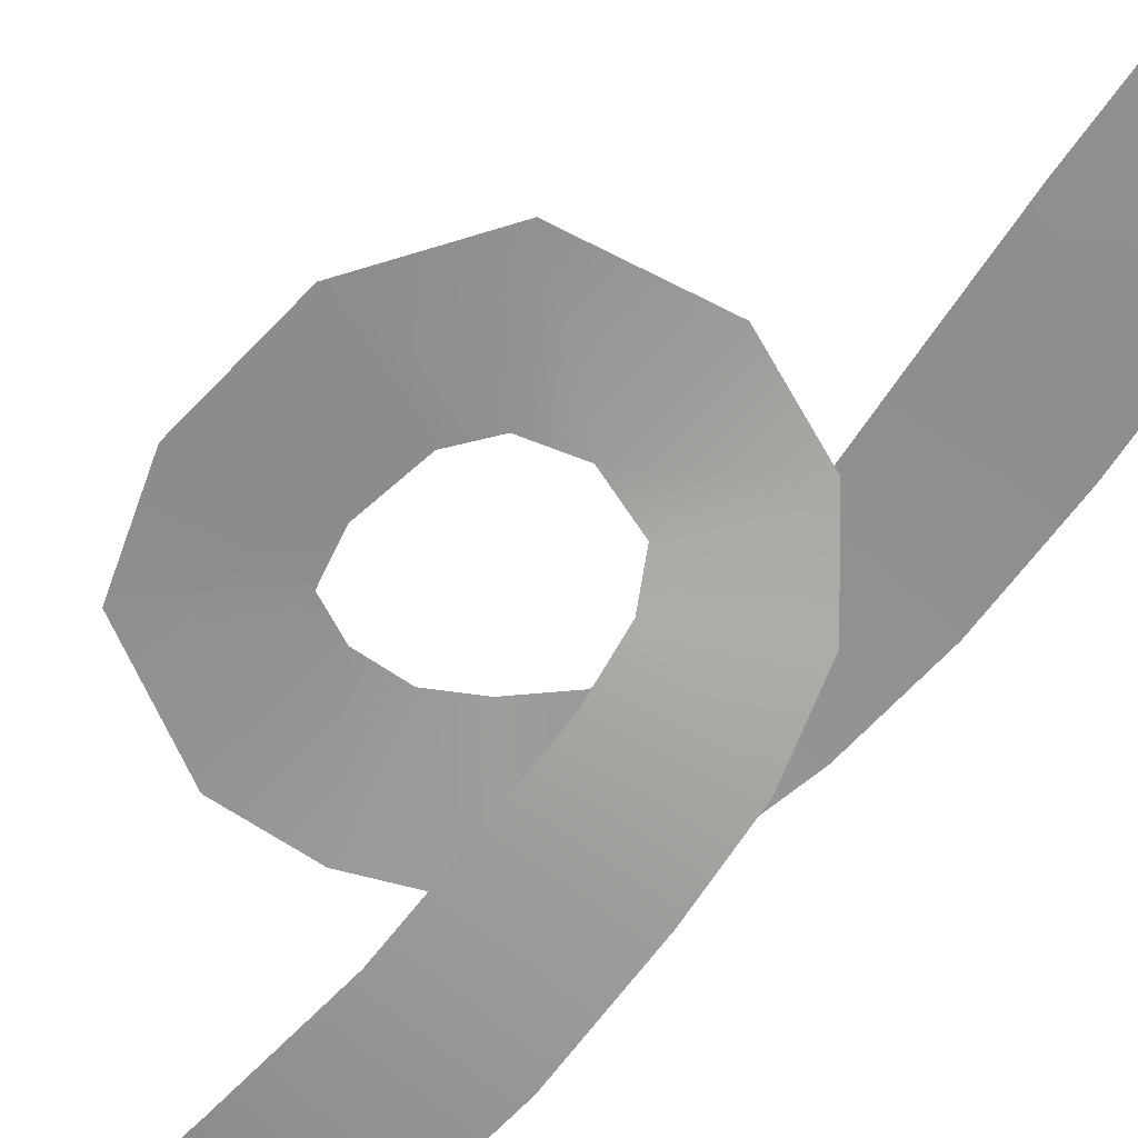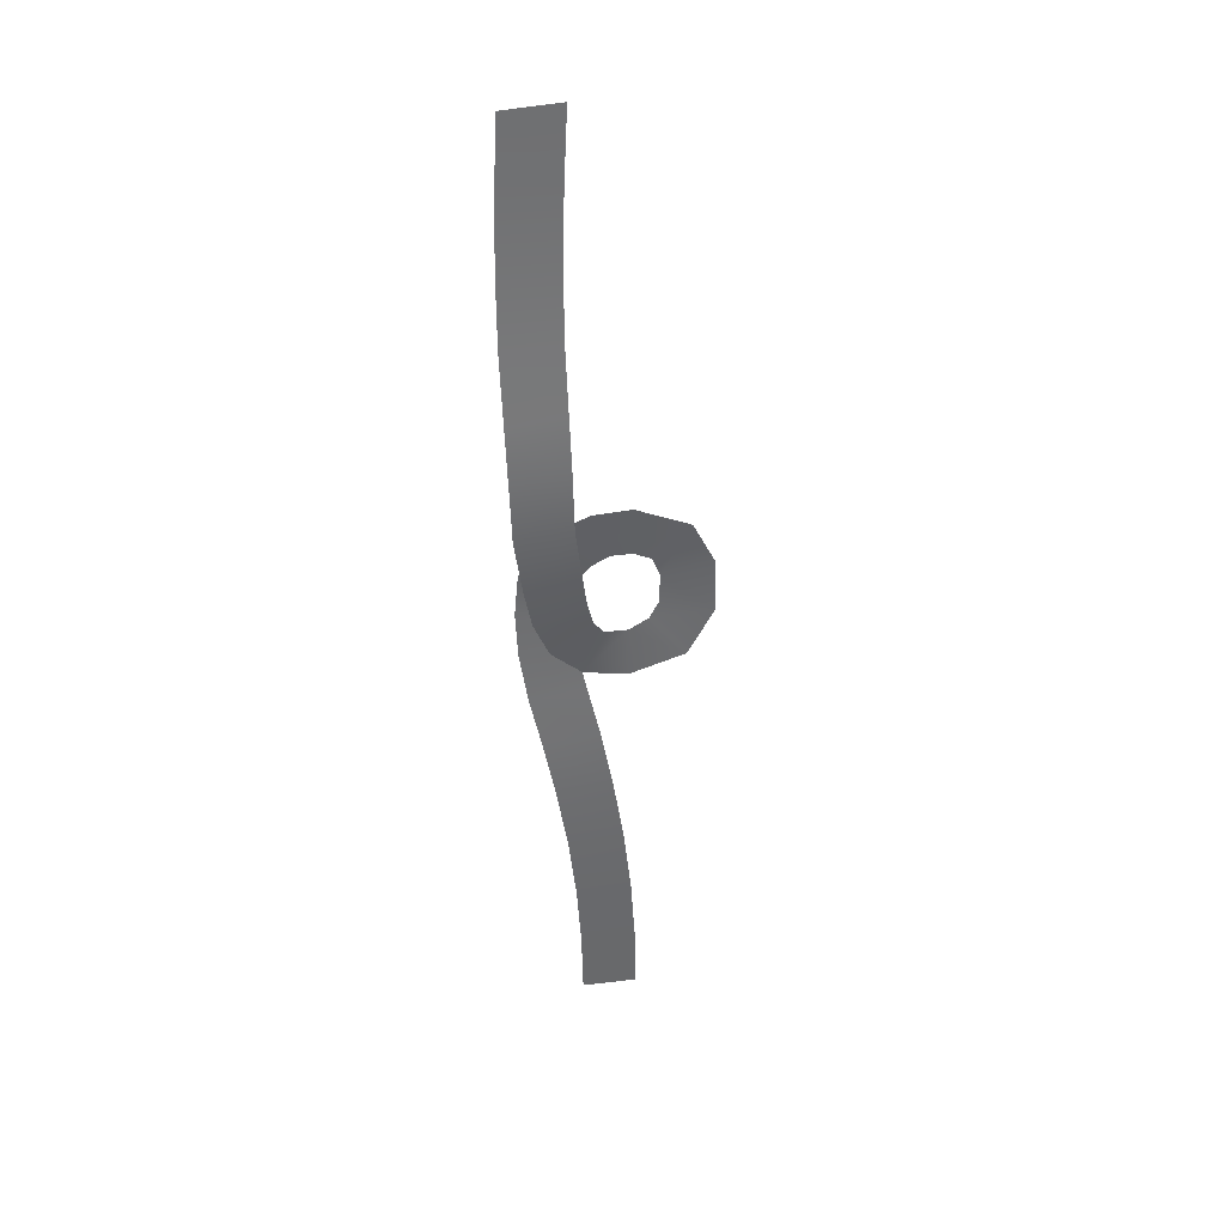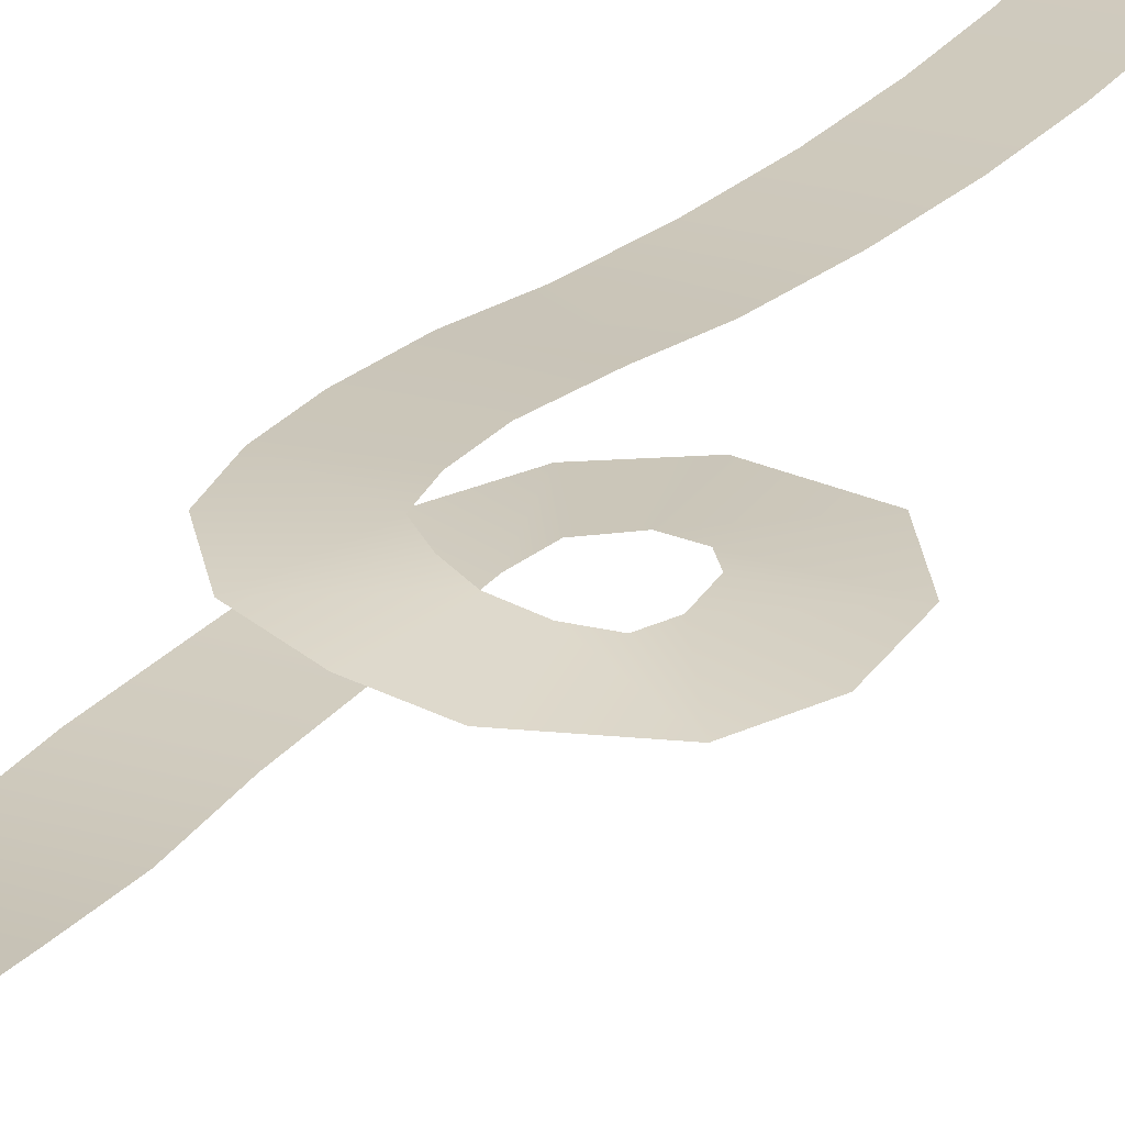
<metadata>
{"format":"obj","ext":"obj","renderer":"f3d","projection":"perspective","resolution":1024,"background":"white","views":[{"elev":-67.6,"azim":134.4,"up":"+Y"},{"elev":37.9,"azim":-8.5,"up":"+Z"},{"elev":23.3,"azim":21.7,"up":"+Y"}]}
</metadata>
<code>
g WindSwirl_06d
v 31.1 0.4707 -2.775
v 14.16 1.798 0.9485
v 14.49 2.093 10.42
v 30.36 0.1835 15.62
v 11.18 1.37 -4.438
v 22.8 0.7987 -18.81
v 4.833 0.6311 -7.567
v 4.951 0.6546 -24.7
v -9.141 -0.834 -21.1
v -2.526 -0.7728 -6.395
v -5.943 -2.47 -1.517
v -19.11 -2.904 -11.33
v -24.19 -4.403 0.9747
v -8.06 -3.96 6.928
v -9.498 -5.048 17.89
v -26.77 -5.291 14.27
v -11.56 -5.707 34.54
v -29.3 -5.705 32.5
v -29.91 -5.283 51.43
v -12 -5.633 53.46
v -30.45 -3.644 69.6
v -12.54 -3.974 71.76
v -31.1 -1.635 92.18
v -13.14 -1.698 93.9
v -31.02 -0.008362 114.8
v -13.01 0.1538 116.1
v -30.3 1.19 137.4
v -12.26 1.476 138.5
v -29.12 2.06 159.8
v -11.07 2.384 160.9
v -18.83 4.557 26.27
v -5.325 5.421 13.72
v -10.32 5.707 7.835
v -27.2 5.236 12.54
v -0.04423 4.598 17.38
v -5.989 3.225 33.31
v 6.594 3.439 18.31
v 6.311 1.571 35.38
v 23.54 0.3961 29.04
v 12.12 2.531 16.53
v -28.53 5.148 -1.659
v -11.33 5.398 -2.371
v -10.69 4.724 -15.72
v -27.87 4.566 -16.84
v -25.3 3.816 -34.16
v -7.084 3.949 -32.38
v -3.37 2.595 -49.15
v -21.69 2.452 -50.91
v 0.6317 1.776 -70.94
v -17.7 1.65 -71.76
v 3.947 1.375 -93.24
v -14.18 1.292 -93.98
v 6.327 1.2 -115.8
v -11.74 1.159 -116.2
v 7.723 1.139 -138.4
v -10.35 1.128 -138.5
v 8.175 1.128 -160.9
v -9.902 1.128 -160.9
g WindSwirl_06d_0
f 3 2 1
f 4 3 1
f 1 2 5
f 6 1 5
f 6 5 7
f 8 6 7
f 8 7 9
f 7 10 9
f 9 10 11
f 12 9 11
f 12 11 13
f 11 14 13
f 13 14 15
f 16 13 15
f 16 15 17
f 18 16 17
f 19 18 17
f 20 19 17
f 21 19 20
f 22 21 20
f 23 21 22
f 24 23 22
f 25 23 24
f 26 25 24
f 27 25 26
f 28 27 26
f 29 27 28
f 30 29 28
f 33 32 31
f 34 33 31
f 31 32 35
f 36 31 35
f 36 35 37
f 38 36 37
f 38 37 39
f 37 40 39
f 39 40 3
f 4 39 3
f 34 41 33
f 41 42 33
f 43 42 41
f 44 43 41
f 44 45 43
f 45 46 43
f 46 45 47
f 45 48 47
f 47 48 49
f 48 50 49
f 49 50 51
f 50 52 51
f 51 52 53
f 52 54 53
f 53 54 55
f 54 56 55
f 55 56 57
f 56 58 57

</code>
